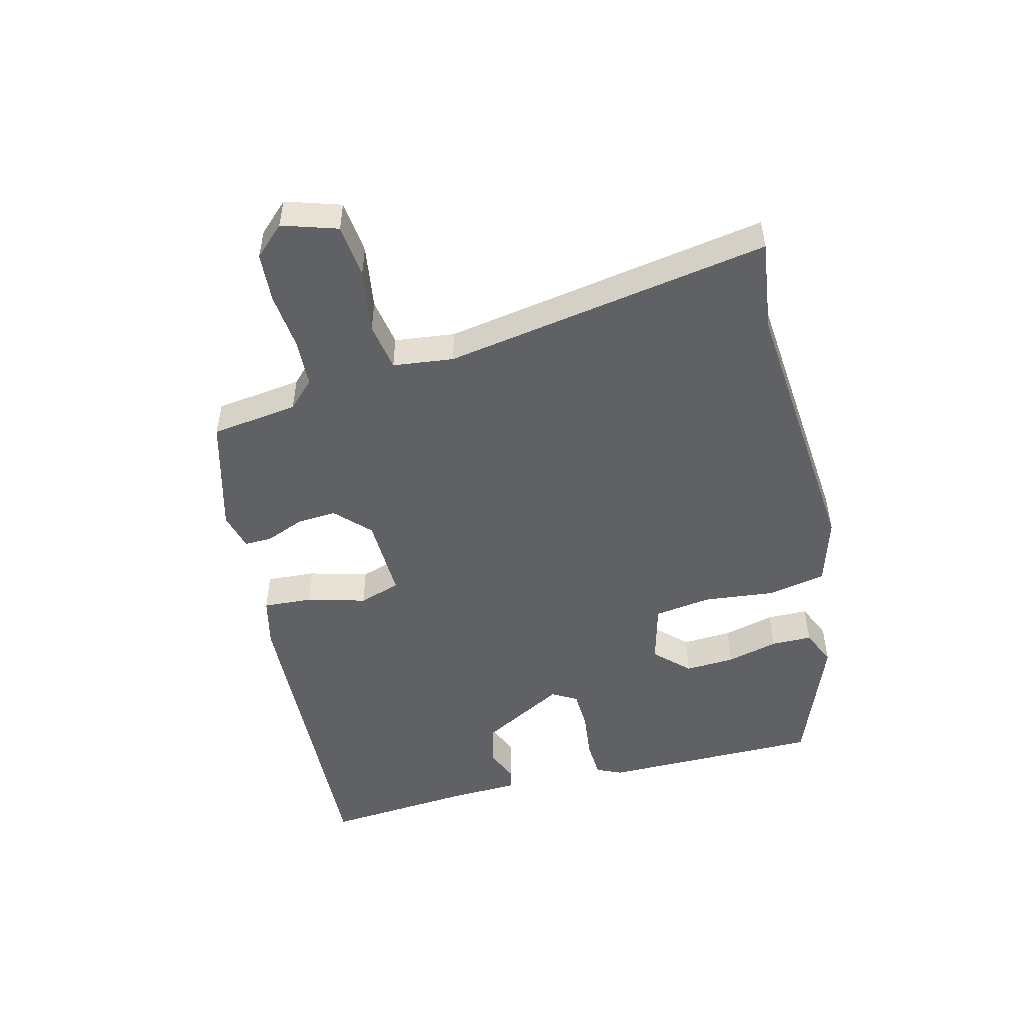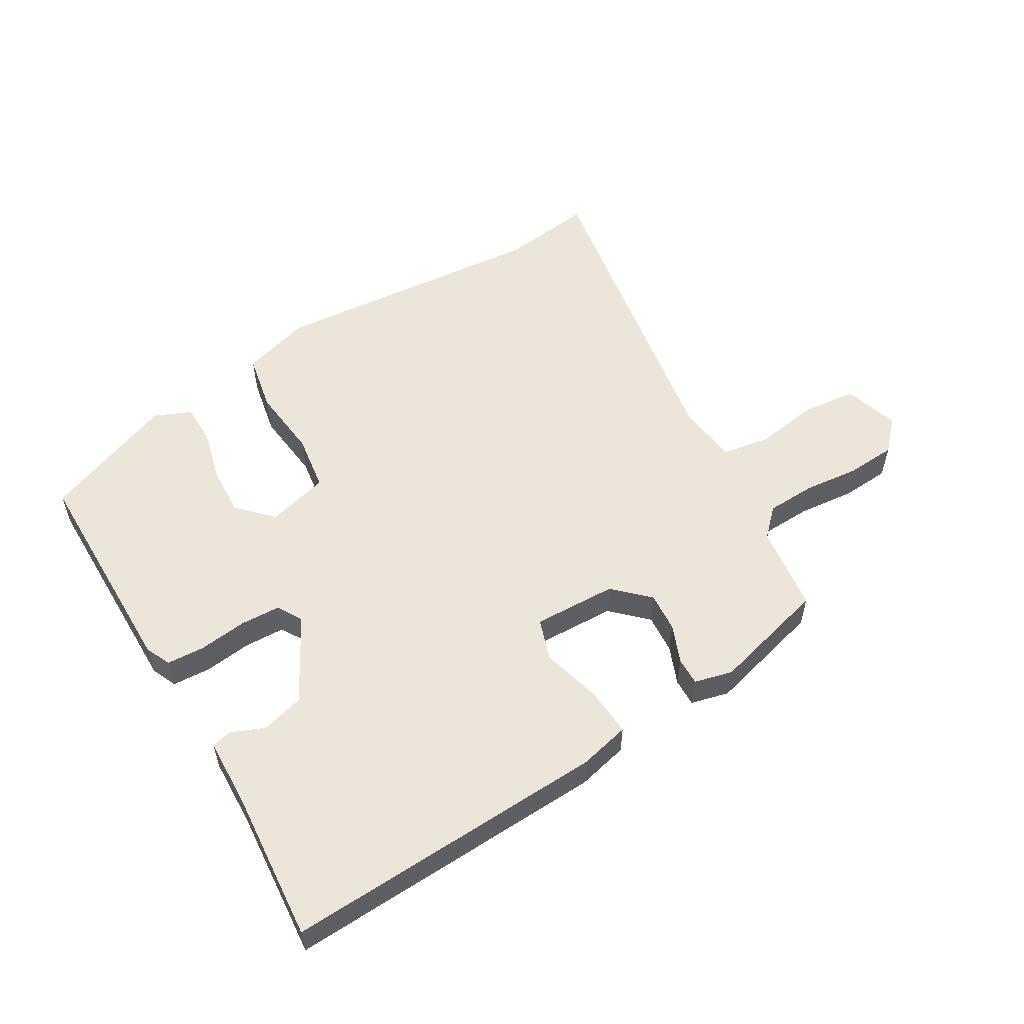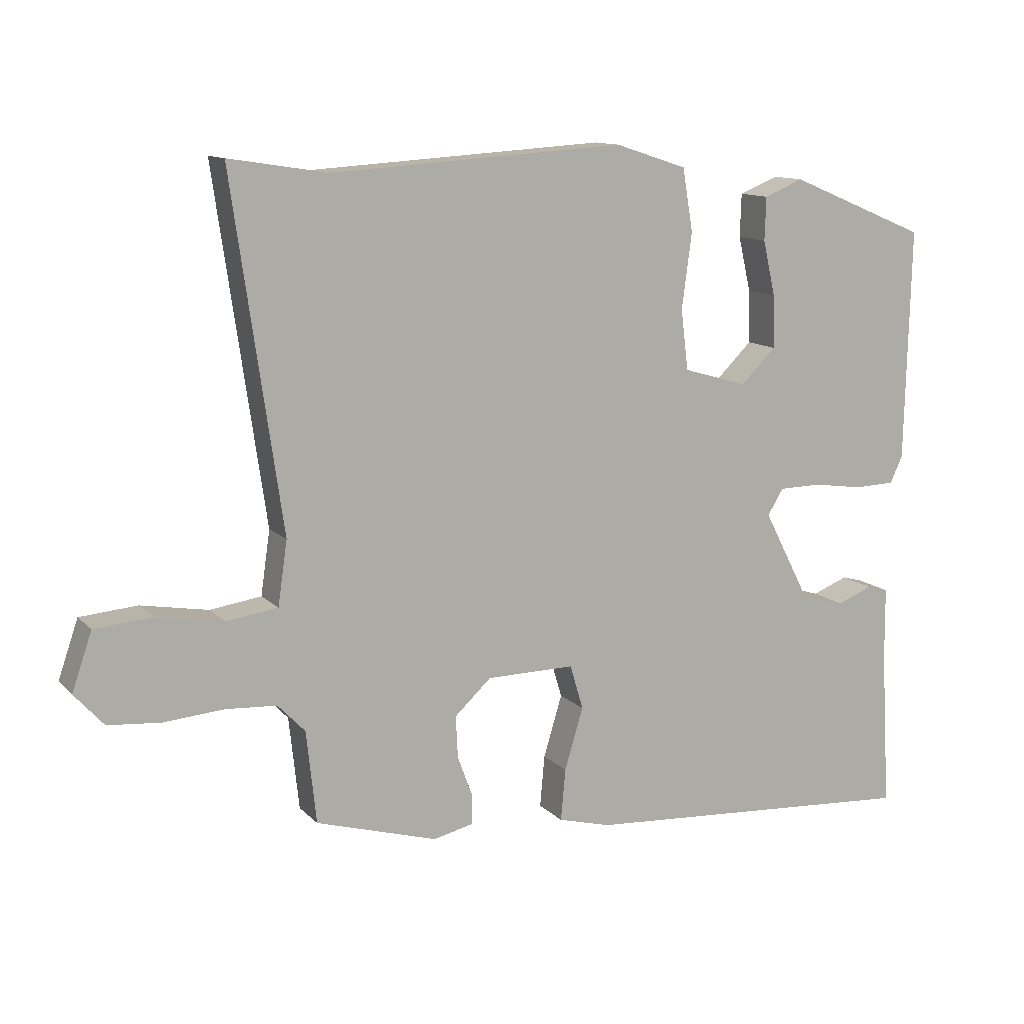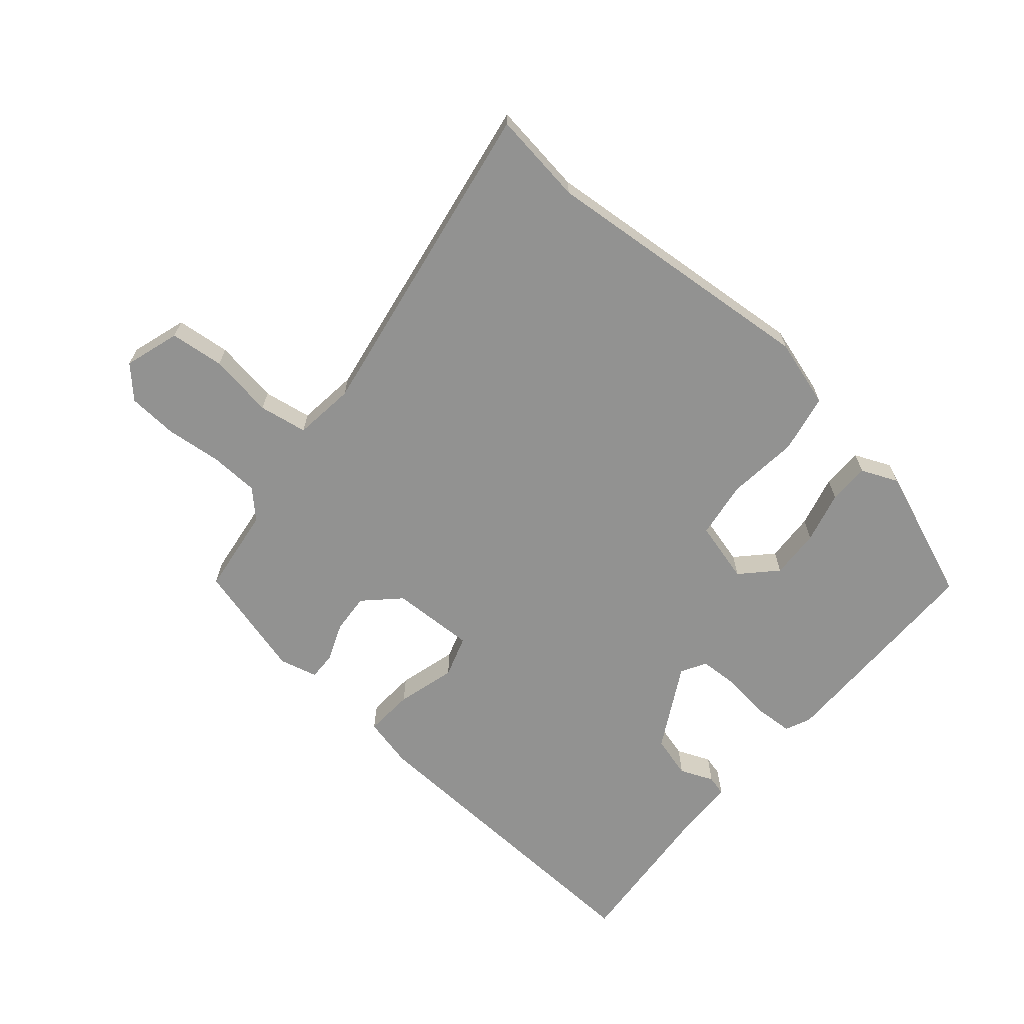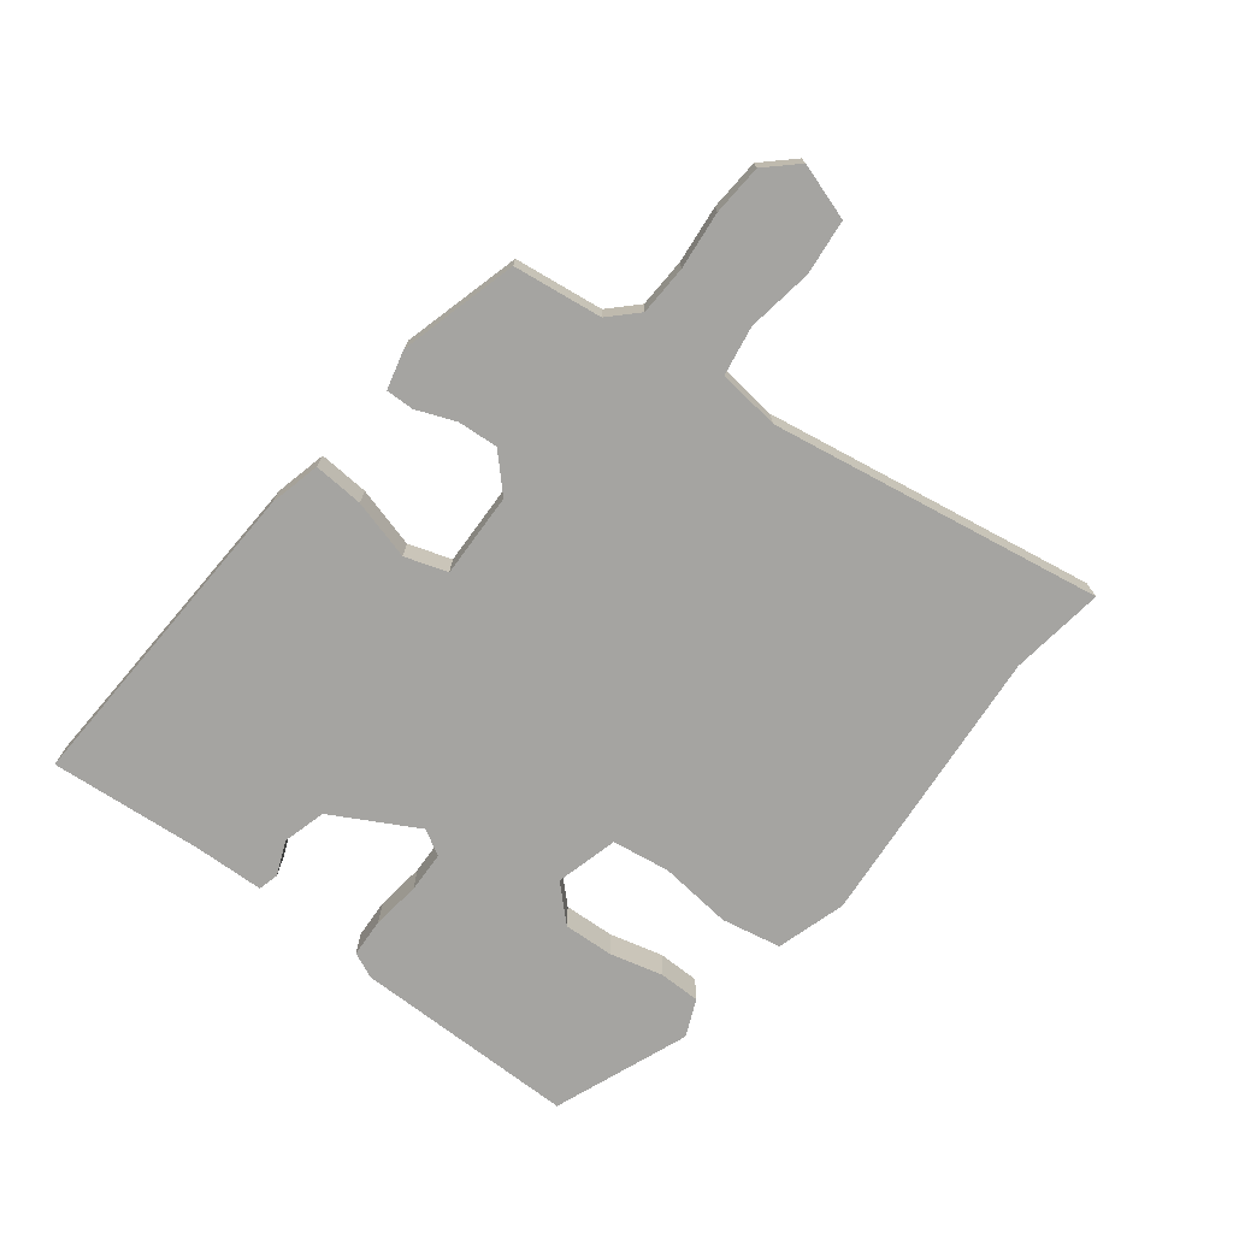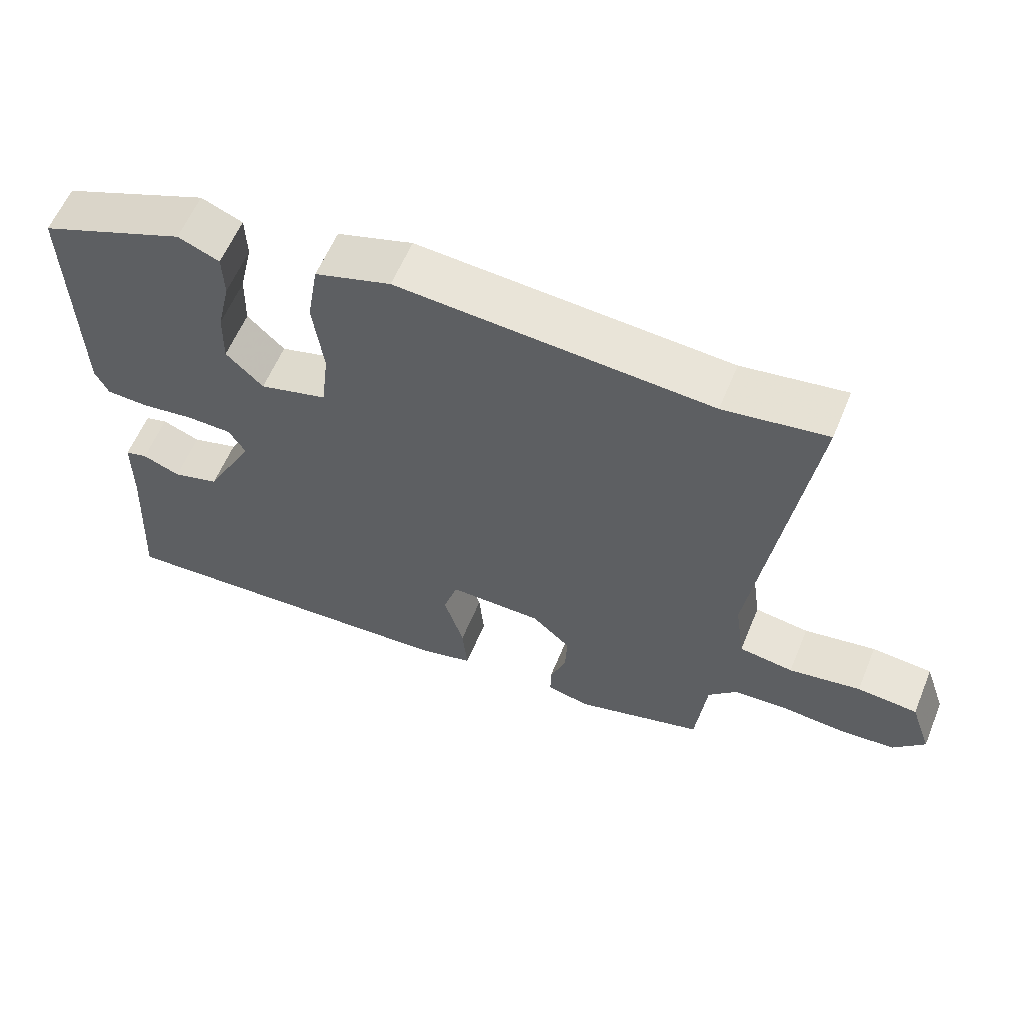
<metadata>
{"format":"obj","ext":"obj","renderer":"f3d","projection":"perspective","resolution":1024,"background":"white","views":[{"elev":-49.8,"azim":-74.5,"up":"+Y"},{"elev":55.3,"azim":150.6,"up":"+Y"},{"elev":12.1,"azim":-25.9,"up":"+Z"},{"elev":-66.2,"azim":-39.2,"up":"+Y"},{"elev":-73.2,"azim":-126.5,"up":"+Y"},{"elev":59.8,"azim":-157.5,"up":"+Z"}]}
</metadata>
<code>
v 0.487 0.07 -0.537
v -0.026 0.07 -0.502
v -0.106 0.07 -0.481
v -0.099 0.07 -0.403
v -0.071 0.07 -0.31
v -0.091 0.07 -0.243
v -0.224 0.07 -0.244
v -0.279 0.07 -0.295
v -0.276 0.07 -0.358
v -0.253 0.07 -0.42
v -0.253 0.07 -0.464
v -0.314 0.07 -0.478
v -0.497 0.07 -0.424
v -0.512 0.07 -0.285
v -0.553 0.07 -0.242
v -0.63 0.07 -0.237
v -0.72 0.07 -0.244
v -0.799 0.07 -0.237
v -0.843 0.07 -0.188
v -0.813 0.07 -0.101
v -0.727 0.07 -0.094
v -0.625 0.07 -0.112
v -0.548 0.07 -0.101
v -0.534 0.07 -0.005
v -0.609 0.07 0.517
v -0.463 0.07 0.494
v -0.019 0.07 0.522
v 0.089 0.07 0.487
v 0.105 0.07 0.393
v 0.09 0.07 0.28
v 0.101 0.07 0.189
v 0.198 0.07 0.161
v 0.251 0.07 0.213
v 0.249 0.07 0.292
v 0.23 0.07 0.375
v 0.232 0.07 0.44
v 0.291 0.07 0.464
v 0.501 0.07 0.377
v 0.493 0.07 0.026
v 0.474 0.07 -0.014
v 0.413 0.07 -0.016
v 0.337 0.07 -0.005
v 0.273 0.07 -0.006
v 0.249 0.07 -0.045
v 0.319 0.07 -0.18
v 0.386 0.07 -0.2
v 0.44 0.07 -0.179
v 0.472 0.07 -0.188
v 0.473 0.07 -0.297
v 0.487 0 -0.537
v -0.026 0 -0.502
v -0.106 0 -0.481
v -0.099 0 -0.403
v -0.071 0 -0.31
v -0.091 0 -0.243
v -0.224 0 -0.244
v -0.279 0 -0.295
v -0.276 0 -0.358
v -0.253 0 -0.42
v -0.253 0 -0.464
v -0.314 0 -0.478
v -0.497 0 -0.424
v -0.512 0 -0.285
v -0.553 0 -0.242
v -0.63 0 -0.237
v -0.72 0 -0.244
v -0.799 0 -0.237
v -0.843 0 -0.188
v -0.813 0 -0.101
v -0.727 0 -0.094
v -0.625 0 -0.112
v -0.548 0 -0.101
v -0.534 0 -0.005
v -0.609 0 0.517
v -0.463 0 0.494
v -0.019 0 0.522
v 0.089 0 0.487
v 0.105 0 0.393
v 0.09 0 0.28
v 0.101 0 0.189
v 0.198 0 0.161
v 0.251 0 0.213
v 0.249 0 0.292
v 0.23 0 0.375
v 0.232 0 0.44
v 0.291 0 0.464
v 0.501 0 0.377
v 0.493 0 0.026
v 0.474 0 -0.014
v 0.413 0 -0.016
v 0.337 0 -0.005
v 0.273 0 -0.006
v 0.249 0 -0.045
v 0.319 0 -0.18
v 0.386 0 -0.2
v 0.44 0 -0.179
v 0.472 0 -0.188
v 0.473 0 -0.297
f 46 47 48 49
f 3 4 5
f 2 3 5
f 1 2 5
f 49 1 5
f 46 49 5
f 45 46 5
f 44 45 5 6
f 43 44 6 7
f 40 41 42
f 39 40 42
f 38 39 42
f 37 38 42
f 36 37 42
f 35 36 42
f 34 35 42
f 33 34 42 43
f 32 33 43
f 31 32 43 7
f 28 29 30
f 27 28 30
f 26 27 30
f 31 7 8
f 30 31 8
f 26 30 8
f 25 26 8
f 24 25 8
f 20 21 22
f 19 20 22
f 18 19 22
f 17 18 22
f 16 17 22
f 15 16 22 23
f 24 8 9
f 23 24 9
f 15 23 9
f 14 15 9
f 12 13 14
f 11 12 14
f 10 11 14
f 9 10 14
f 98 97 96 95
f 54 53 52
f 54 52 51
f 54 51 50
f 54 50 98
f 54 98 95
f 54 95 94
f 55 54 94 93
f 56 55 93 92
f 91 90 89
f 91 89 88
f 91 88 87
f 91 87 86
f 91 86 85
f 91 85 84
f 91 84 83
f 92 91 83 82
f 92 82 81
f 56 92 81 80
f 79 78 77
f 79 77 76
f 79 76 75
f 57 56 80
f 57 80 79
f 57 79 75
f 57 75 74
f 57 74 73
f 71 70 69
f 71 69 68
f 71 68 67
f 71 67 66
f 71 66 65
f 72 71 65 64
f 58 57 73
f 58 73 72
f 58 72 64
f 58 64 63
f 63 62 61
f 63 61 60
f 63 60 59
f 63 59 58
f 1 50 51 2
f 2 51 52 3
f 3 52 53 4
f 4 53 54 5
f 5 54 55 6
f 6 55 56 7
f 7 56 57 8
f 8 57 58 9
f 9 58 59 10
f 10 59 60 11
f 11 60 61 12
f 12 61 62 13
f 13 62 63 14
f 14 63 64 15
f 15 64 65 16
f 16 65 66 17
f 17 66 67 18
f 18 67 68 19
f 19 68 69 20
f 20 69 70 21
f 21 70 71 22
f 22 71 72 23
f 23 72 73 24
f 24 73 74 25
f 25 74 75 26
f 26 75 76 27
f 27 76 77 28
f 28 77 78 29
f 29 78 79 30
f 30 79 80 31
f 31 80 81 32
f 32 81 82 33
f 33 82 83 34
f 34 83 84 35
f 35 84 85 36
f 36 85 86 37
f 37 86 87 38
f 38 87 88 39
f 39 88 89 40
f 40 89 90 41
f 41 90 91 42
f 42 91 92 43
f 43 92 93 44
f 44 93 94 45
f 45 94 95 46
f 46 95 96 47
f 47 96 97 48
f 48 97 98 49
f 49 98 50 1

</code>
